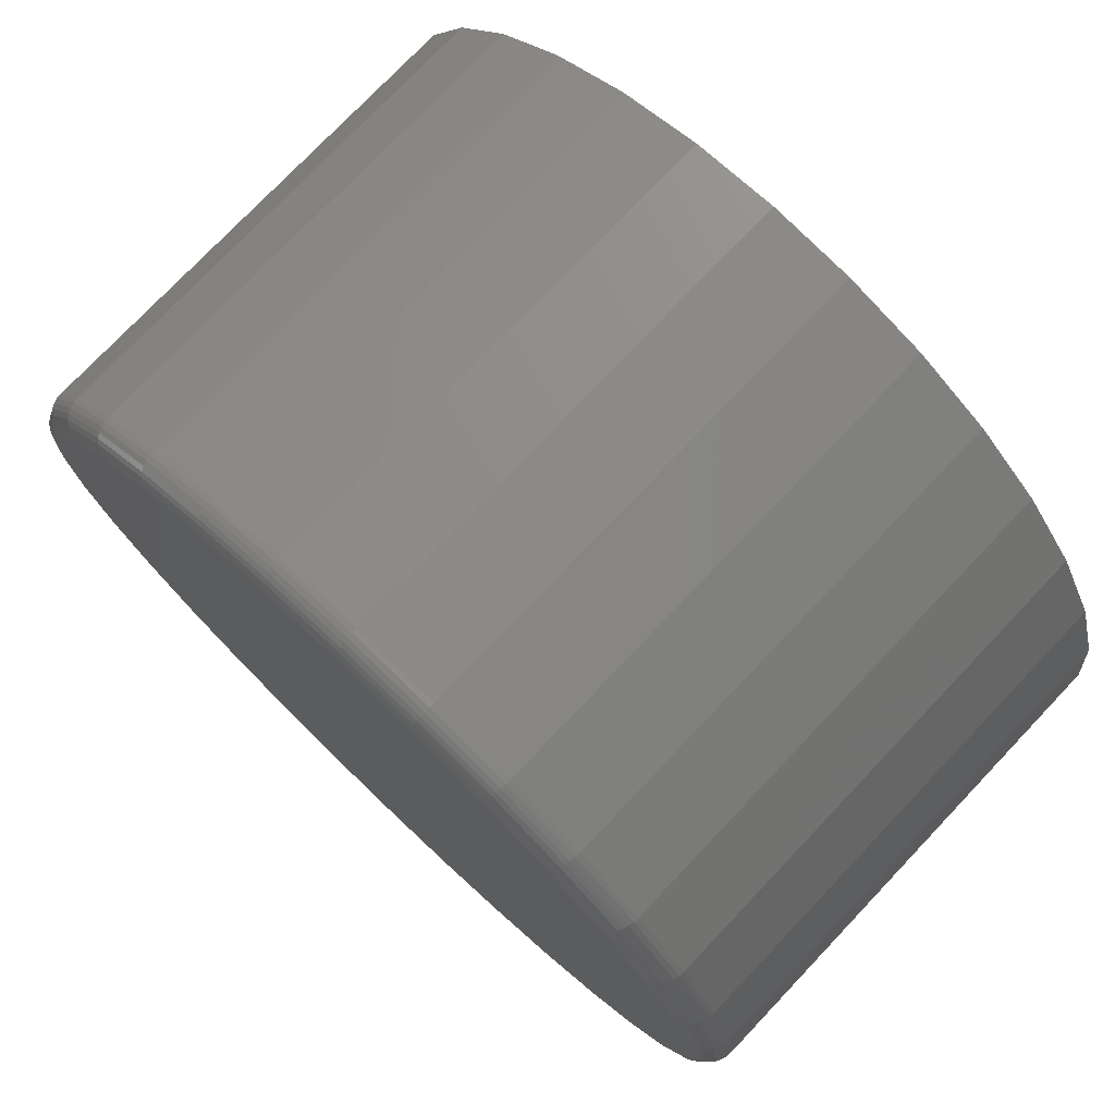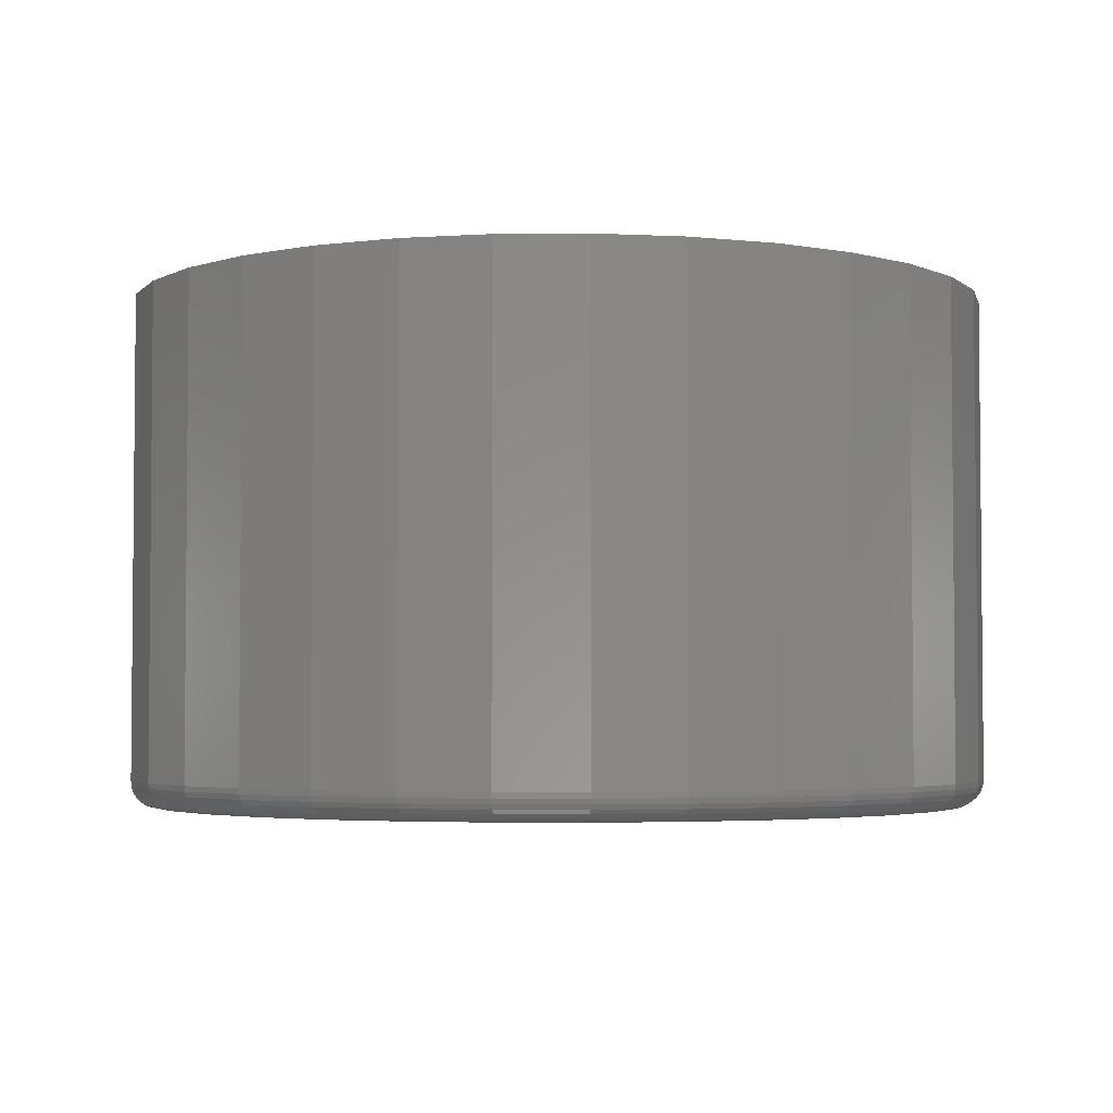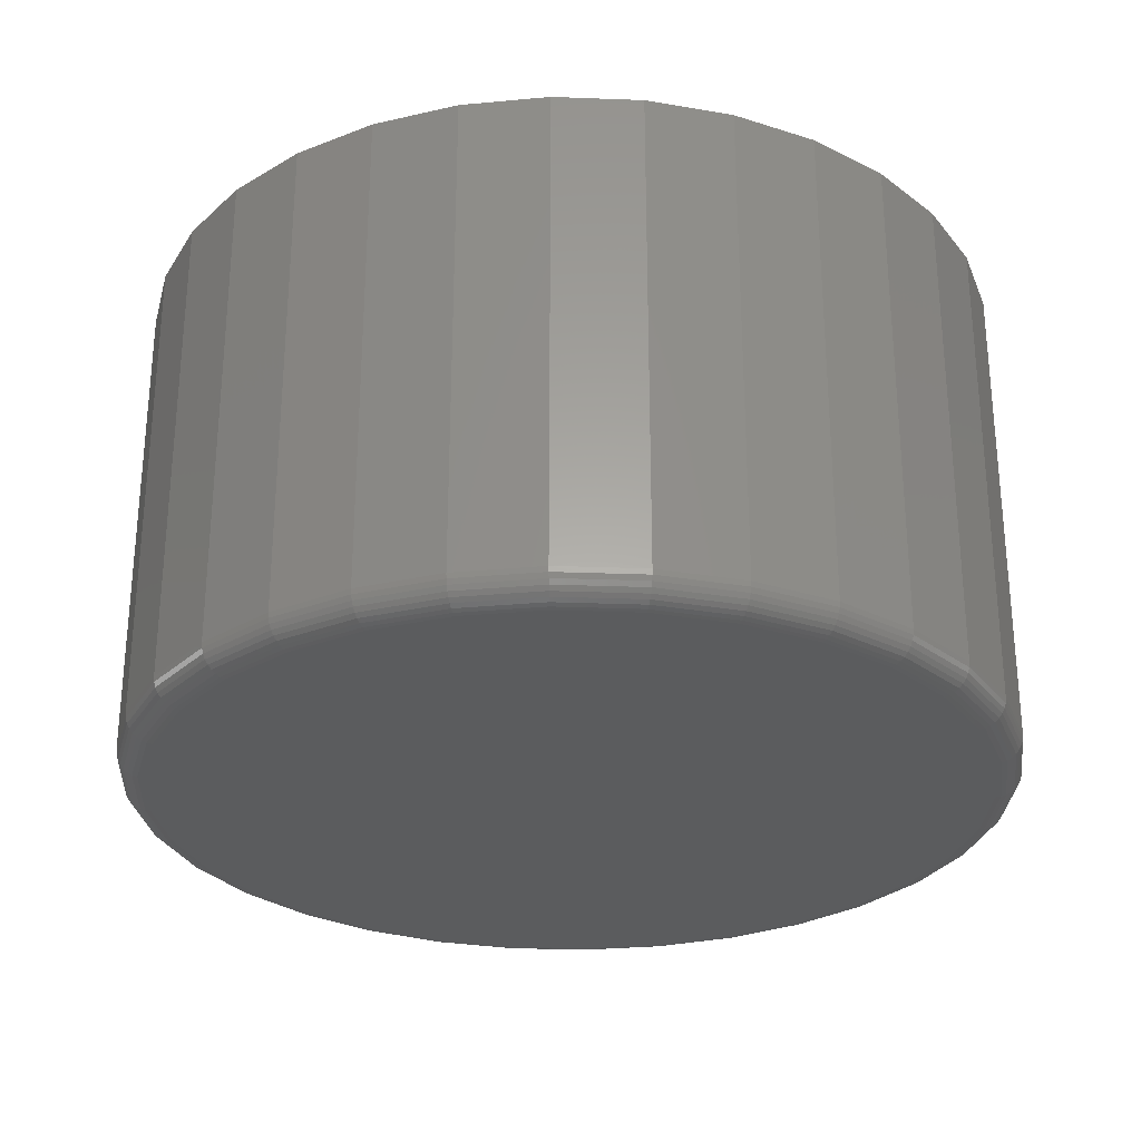
<metadata>
{"format":"stl","ext":"stl","renderer":"f3d","projection":"perspective","resolution":1024,"background":"white","views":[{"elev":75.9,"azim":-136.5,"up":"+Y"},{"elev":-3.4,"azim":176.1,"up":"+Z"},{"elev":-28.2,"azim":126.1,"up":"+Z"}]}
</metadata>
<code>
# stl→obj: 320 verts, 636 faces
v 0.007895 0.237 0
v 0.05413 0.2325 0
v -0.03834 0.2325 0
v -0.0828 0.219 0
v 0.09859 0.219 0
v 0.05413 -0.2325 0
v -0.03834 -0.2325 0
v 0.09859 -0.219 0
v 0.007895 -0.237 0
v -0.0828 -0.219 0
v -0.1238 -0.1971 0
v 0.1396 -0.1971 0
v -0.1597 -0.1676 0
v 0.1755 -0.1676 0
v -0.1892 -0.1317 0
v 0.205 -0.1317 0
v -0.2111 -0.0907 0
v 0.2269 -0.0907 0
v -0.2246 -0.04624 0
v 0.2403 -0.04624 0
v -0.2291 -1.761e-16 0
v 0.2449 1.579e-16 0
v -0.2246 0.04624 0
v 0.2403 0.04624 0
v -0.2111 0.0907 0
v 0.2269 0.0907 0
v -0.1892 0.1317 0
v 0.205 0.1317 0
v -0.1597 0.1676 0
v 0.1755 0.1676 0
v -0.1238 0.1971 0
v 0.1396 0.1971 0
v 0.2605 -2.863e-16 0.01562
v 0.2605 0 0.2969
v 0.2557 -0.04929 0.01562
v 0.2557 -0.04929 0.2969
v 0.2413 -0.09668 0.01562
v 0.2413 -0.09668 0.2969
v 0.218 -0.1404 0.01562
v 0.218 -0.1404 0.2969
v 0.1865 -0.1786 0.01562
v 0.1865 -0.1786 0.2969
v 0.1482 -0.2101 0.01562
v 0.1482 -0.2101 0.2969
v 0.1046 -0.2334 0.01562
v 0.1046 -0.2334 0.2969
v 0.05718 -0.2478 0.01562
v 0.05718 -0.2478 0.2969
v 0.007895 -0.2526 0.01562
v 0.007895 -0.2526 0.2969
v -0.04139 -0.2478 0.01562
v -0.04139 -0.2478 0.2969
v -0.08878 -0.2334 0.01562
v -0.08878 -0.2334 0.2969
v -0.1325 -0.2101 0.01562
v -0.1325 -0.2101 0.2969
v -0.1707 -0.1786 0.01562
v -0.1707 -0.1786 0.2969
v -0.2022 -0.1404 0.01562
v -0.2022 -0.1404 0.2969
v -0.2255 -0.09668 0.01562
v -0.2255 -0.09668 0.2969
v -0.2399 -0.04929 0.01562
v -0.2399 -0.04929 0.2969
v -0.2447 3.094e-17 0.01562
v -0.2447 3.094e-17 0.2969
v -0.2399 0.04929 0.01562
v -0.2399 0.04929 0.2969
v -0.2255 0.09668 0.01562
v -0.2255 0.09668 0.2969
v -0.2022 0.1404 0.01562
v -0.2022 0.1404 0.2969
v -0.1707 0.1786 0.01562
v -0.1707 0.1786 0.2969
v -0.1325 0.2101 0.01562
v -0.1325 0.2101 0.2969
v -0.08878 0.2334 0.01562
v -0.08878 0.2334 0.2969
v -0.04139 0.2478 0.01562
v -0.04139 0.2478 0.2969
v 0.007895 0.2526 0.01562
v 0.007895 0.2526 0.2969
v 0.05718 0.2478 0.01562
v 0.05718 0.2478 0.2969
v 0.1046 0.2334 0.01562
v 0.1046 0.2334 0.2969
v 0.1482 0.2101 0.01562
v 0.1482 0.2101 0.2969
v 0.1865 0.1786 0.01562
v 0.1865 0.1786 0.2969
v 0.218 0.1404 0.01562
v 0.218 0.1404 0.2969
v 0.2413 0.09668 0.01562
v 0.2413 0.09668 0.2969
v 0.2557 0.04929 0.01562
v 0.2557 0.04929 0.2969
v 0.2602 -4.163e-17 0.01258
v 0.2554 -0.04923 0.01258
v 0.2593 -2.776e-17 0.009646
v 0.2545 -0.04905 0.009646
v 0.2579 -1.388e-17 0.006944
v 0.2531 -0.04877 0.006944
v 0.2559 -1.388e-17 0.004576
v 0.2512 -0.04839 0.004576
v 0.2536 -2.776e-17 0.002633
v 0.2489 -0.04793 0.002633
v 0.2509 -1.388e-17 0.001189
v 0.2462 -0.0474 0.001189
v 0.2479 -1.388e-17 0.0003002
v 0.2433 -0.04683 0.0003002
v -0.2396 -0.04923 0.01258
v -0.2444 0 0.01258
v -0.2387 -0.04905 0.009646
v -0.2435 0 0.009646
v -0.2373 -0.04877 0.006944
v -0.2421 0 0.006944
v -0.2354 -0.04839 0.004576
v -0.2402 0 0.004576
v -0.2331 -0.04793 0.002633
v -0.2378 0 0.002633
v -0.2304 -0.0474 0.001189
v -0.2351 0 0.001189
v -0.2275 -0.04683 0.0003002
v -0.2322 0 0.0003002
v -0.2252 -0.09656 0.01258
v -0.2244 -0.09622 0.009646
v -0.2231 -0.09567 0.006944
v -0.2213 -0.09493 0.004576
v -0.2191 -0.09402 0.002633
v -0.2166 -0.09299 0.001189
v -0.2139 -0.09187 0.0003002
v -0.2019 -0.1402 0.01258
v -0.2012 -0.1397 0.009646
v -0.2 -0.1389 0.006944
v -0.1984 -0.1378 0.004576
v -0.1964 -0.1365 0.002633
v -0.1941 -0.135 0.001189
v -0.1917 -0.1334 0.0003002
v -0.1705 -0.1784 0.01258
v -0.1699 -0.1778 0.009646
v -0.1689 -0.1768 0.006944
v -0.1675 -0.1754 0.004576
v -0.1658 -0.1737 0.002633
v -0.1639 -0.1718 0.001189
v -0.1618 -0.1697 0.0003002
v -0.1323 -0.2098 0.01258
v -0.1318 -0.2091 0.009646
v -0.131 -0.2079 0.006944
v -0.1299 -0.2063 0.004576
v -0.1286 -0.2043 0.002633
v -0.1271 -0.202 0.001189
v -0.1255 -0.1996 0.0003002
v -0.08867 -0.2331 0.01258
v -0.08833 -0.2323 0.009646
v -0.08778 -0.231 0.006944
v -0.08703 -0.2292 0.004576
v -0.08613 -0.227 0.002633
v -0.08509 -0.2245 0.001189
v -0.08397 -0.2218 0.0003002
v -0.04133 -0.2475 0.01258
v -0.04116 -0.2466 0.009646
v -0.04088 -0.2452 0.006944
v -0.0405 -0.2433 0.004576
v -0.04004 -0.241 0.002633
v -0.03951 -0.2383 0.001189
v -0.03894 -0.2354 0.0003002
v 0.007895 -0.2523 0.01258
v 0.007895 -0.2514 0.009646
v 0.007895 -0.25 0.006944
v 0.007895 -0.2481 0.004576
v 0.007895 -0.2457 0.002633
v 0.007895 -0.243 0.001189
v 0.007895 -0.2401 0.0003002
v 0.05712 -0.2475 0.01258
v 0.05695 -0.2466 0.009646
v 0.05667 -0.2452 0.006944
v 0.05629 -0.2433 0.004576
v 0.05583 -0.241 0.002633
v 0.0553 -0.2383 0.001189
v 0.05473 -0.2354 0.0003002
v 0.1045 -0.2331 0.01258
v 0.1041 -0.2323 0.009646
v 0.1036 -0.231 0.006944
v 0.1028 -0.2292 0.004576
v 0.1019 -0.227 0.002633
v 0.1009 -0.2245 0.001189
v 0.09976 -0.2218 0.0003002
v 0.1481 -0.2098 0.01258
v 0.1476 -0.2091 0.009646
v 0.1468 -0.2079 0.006944
v 0.1457 -0.2063 0.004576
v 0.1444 -0.2043 0.002633
v 0.1429 -0.202 0.001189
v 0.1413 -0.1996 0.0003002
v 0.1863 -0.1784 0.01258
v 0.1857 -0.1778 0.009646
v 0.1847 -0.1768 0.006944
v 0.1833 -0.1754 0.004576
v 0.1816 -0.1737 0.002633
v 0.1797 -0.1718 0.001189
v 0.1776 -0.1697 0.0003002
v 0.2177 -0.1402 0.01258
v 0.217 -0.1397 0.009646
v 0.2158 -0.1389 0.006944
v 0.2141 -0.1378 0.004576
v 0.2122 -0.1365 0.002633
v 0.2099 -0.135 0.001189
v 0.2075 -0.1334 0.0003002
v 0.241 -0.09656 0.01258
v 0.2402 -0.09622 0.009646
v 0.2389 -0.09567 0.006944
v 0.2371 -0.09493 0.004576
v 0.2349 -0.09402 0.002633
v 0.2324 -0.09299 0.001189
v 0.2297 -0.09187 0.0003002
v -0.2396 0.04923 0.01258
v -0.2387 0.04905 0.009646
v -0.2373 0.04877 0.006944
v -0.2354 0.04839 0.004576
v -0.2331 0.04793 0.002633
v -0.2304 0.0474 0.001189
v -0.2275 0.04683 0.0003002
v 0.2554 0.04923 0.01258
v 0.2545 0.04905 0.009646
v 0.2531 0.04877 0.006944
v 0.2512 0.04839 0.004576
v 0.2489 0.04793 0.002633
v 0.2462 0.0474 0.001189
v 0.2433 0.04683 0.0003002
v 0.241 0.09656 0.01258
v 0.2402 0.09622 0.009646
v 0.2389 0.09567 0.006944
v 0.2371 0.09493 0.004576
v 0.2349 0.09402 0.002633
v 0.2324 0.09299 0.001189
v 0.2297 0.09187 0.0003002
v 0.2177 0.1402 0.01258
v 0.217 0.1397 0.009646
v 0.2158 0.1389 0.006944
v 0.2141 0.1378 0.004576
v 0.2122 0.1365 0.002633
v 0.2099 0.135 0.001189
v 0.2075 0.1334 0.0003002
v 0.1863 0.1784 0.01258
v 0.1857 0.1778 0.009646
v 0.1847 0.1768 0.006944
v 0.1833 0.1754 0.004576
v 0.1816 0.1737 0.002633
v 0.1797 0.1718 0.001189
v 0.1776 0.1697 0.0003002
v 0.1481 0.2098 0.01258
v 0.1476 0.2091 0.009646
v 0.1468 0.2079 0.006944
v 0.1457 0.2063 0.004576
v 0.1444 0.2043 0.002633
v 0.1429 0.202 0.001189
v 0.1413 0.1996 0.0003002
v 0.1045 0.2331 0.01258
v 0.1041 0.2323 0.009646
v 0.1036 0.231 0.006944
v 0.1028 0.2292 0.004576
v 0.1019 0.227 0.002633
v 0.1009 0.2245 0.001189
v 0.09976 0.2218 0.0003002
v 0.05712 0.2475 0.01258
v 0.05695 0.2466 0.009646
v 0.05667 0.2452 0.006944
v 0.05629 0.2433 0.004576
v 0.05583 0.241 0.002633
v 0.0553 0.2383 0.001189
v 0.05473 0.2354 0.0003002
v 0.007895 0.2523 0.01258
v 0.007895 0.2514 0.009646
v 0.007895 0.25 0.006944
v 0.007895 0.2481 0.004576
v 0.007895 0.2457 0.002633
v 0.007895 0.243 0.001189
v 0.007895 0.2401 0.0003002
v -0.04133 0.2475 0.01258
v -0.04116 0.2466 0.009646
v -0.04088 0.2452 0.006944
v -0.0405 0.2433 0.004576
v -0.04004 0.241 0.002633
v -0.03951 0.2383 0.001189
v -0.03894 0.2354 0.0003002
v -0.08867 0.2331 0.01258
v -0.08833 0.2323 0.009646
v -0.08778 0.231 0.006944
v -0.08703 0.2292 0.004576
v -0.08613 0.227 0.002633
v -0.08509 0.2245 0.001189
v -0.08397 0.2218 0.0003002
v -0.1323 0.2098 0.01258
v -0.1318 0.2091 0.009646
v -0.131 0.2079 0.006944
v -0.1299 0.2063 0.004576
v -0.1286 0.2043 0.002633
v -0.1271 0.202 0.001189
v -0.1255 0.1996 0.0003002
v -0.1705 0.1784 0.01258
v -0.1699 0.1778 0.009646
v -0.1689 0.1768 0.006944
v -0.1675 0.1754 0.004576
v -0.1658 0.1737 0.002633
v -0.1639 0.1718 0.001189
v -0.1618 0.1697 0.0003002
v -0.2019 0.1402 0.01258
v -0.2012 0.1397 0.009646
v -0.2 0.1389 0.006944
v -0.1984 0.1378 0.004576
v -0.1964 0.1365 0.002633
v -0.1941 0.135 0.001189
v -0.1917 0.1334 0.0003002
v -0.2252 0.09656 0.01258
v -0.2244 0.09622 0.009646
v -0.2231 0.09567 0.006944
v -0.2213 0.09493 0.004576
v -0.2191 0.09402 0.002633
v -0.2166 0.09299 0.001189
v -0.2139 0.09187 0.0003002
f 1 2 3
f 4 3 2
f 5 4 2
f 6 7 8
f 9 7 6
f 7 10 8
f 8 10 11
f 8 11 12
f 12 11 13
f 12 13 14
f 14 13 15
f 14 15 16
f 16 15 17
f 16 17 18
f 18 17 19
f 18 19 20
f 20 19 21
f 20 21 22
f 22 21 23
f 22 23 24
f 24 23 25
f 24 25 26
f 26 25 27
f 26 27 28
f 28 27 29
f 28 29 30
f 30 29 31
f 30 31 32
f 32 31 4
f 32 4 5
f 33 34 35
f 35 34 36
f 35 36 37
f 37 36 38
f 37 38 39
f 39 38 40
f 39 40 41
f 41 40 42
f 41 42 43
f 43 42 44
f 43 44 45
f 45 44 46
f 45 46 47
f 47 46 48
f 47 48 49
f 49 48 50
f 49 50 51
f 51 50 52
f 51 52 53
f 53 52 54
f 53 54 55
f 55 54 56
f 55 56 57
f 57 56 58
f 57 58 59
f 59 58 60
f 59 60 61
f 61 60 62
f 61 62 63
f 63 62 64
f 63 64 65
f 65 64 66
f 65 66 67
f 67 66 68
f 67 68 69
f 69 68 70
f 69 70 71
f 71 70 72
f 71 72 73
f 73 72 74
f 73 74 75
f 75 74 76
f 75 76 77
f 77 76 78
f 77 78 79
f 79 78 80
f 79 80 81
f 81 80 82
f 81 82 83
f 83 82 84
f 83 84 85
f 85 84 86
f 85 86 87
f 87 86 88
f 87 88 89
f 89 88 90
f 89 90 91
f 91 90 92
f 91 92 93
f 93 92 94
f 93 94 95
f 95 94 96
f 95 96 33
f 33 96 34
f 33 35 97
f 97 35 98
f 97 98 99
f 99 98 100
f 99 100 101
f 101 100 102
f 101 102 103
f 103 102 104
f 103 104 105
f 105 104 106
f 105 106 107
f 107 106 108
f 107 108 109
f 109 108 110
f 109 110 22
f 22 110 20
f 63 65 111
f 111 65 112
f 111 112 113
f 113 112 114
f 113 114 115
f 115 114 116
f 115 116 117
f 117 116 118
f 117 118 119
f 119 118 120
f 119 120 121
f 121 120 122
f 121 122 123
f 123 122 124
f 123 124 19
f 19 124 21
f 61 63 125
f 125 63 111
f 125 111 126
f 126 111 113
f 126 113 127
f 127 113 115
f 127 115 128
f 128 115 117
f 128 117 129
f 129 117 119
f 129 119 130
f 130 119 121
f 130 121 131
f 131 121 123
f 131 123 17
f 17 123 19
f 59 61 132
f 132 61 125
f 132 125 133
f 133 125 126
f 133 126 134
f 134 126 127
f 134 127 135
f 135 127 128
f 135 128 136
f 136 128 129
f 136 129 137
f 137 129 130
f 137 130 138
f 138 130 131
f 138 131 15
f 15 131 17
f 57 59 139
f 139 59 132
f 139 132 140
f 140 132 133
f 140 133 141
f 141 133 134
f 141 134 142
f 142 134 135
f 142 135 143
f 143 135 136
f 143 136 144
f 144 136 137
f 144 137 145
f 145 137 138
f 145 138 13
f 13 138 15
f 55 57 146
f 146 57 139
f 146 139 147
f 147 139 140
f 147 140 148
f 148 140 141
f 148 141 149
f 149 141 142
f 149 142 150
f 150 142 143
f 150 143 151
f 151 143 144
f 151 144 152
f 152 144 145
f 152 145 11
f 11 145 13
f 53 55 153
f 153 55 146
f 153 146 154
f 154 146 147
f 154 147 155
f 155 147 148
f 155 148 156
f 156 148 149
f 156 149 157
f 157 149 150
f 157 150 158
f 158 150 151
f 158 151 159
f 159 151 152
f 159 152 10
f 10 152 11
f 51 53 160
f 160 53 153
f 160 153 161
f 161 153 154
f 161 154 162
f 162 154 155
f 162 155 163
f 163 155 156
f 163 156 164
f 164 156 157
f 164 157 165
f 165 157 158
f 165 158 166
f 166 158 159
f 166 159 7
f 7 159 10
f 49 51 167
f 167 51 160
f 167 160 168
f 168 160 161
f 168 161 169
f 169 161 162
f 169 162 170
f 170 162 163
f 170 163 171
f 171 163 164
f 171 164 172
f 172 164 165
f 172 165 173
f 173 165 166
f 173 166 9
f 9 166 7
f 47 49 174
f 174 49 167
f 174 167 175
f 175 167 168
f 175 168 176
f 176 168 169
f 176 169 177
f 177 169 170
f 177 170 178
f 178 170 171
f 178 171 179
f 179 171 172
f 179 172 180
f 180 172 173
f 180 173 6
f 6 173 9
f 45 47 181
f 181 47 174
f 181 174 182
f 182 174 175
f 182 175 183
f 183 175 176
f 183 176 184
f 184 176 177
f 184 177 185
f 185 177 178
f 185 178 186
f 186 178 179
f 186 179 187
f 187 179 180
f 187 180 8
f 8 180 6
f 43 45 188
f 188 45 181
f 188 181 189
f 189 181 182
f 189 182 190
f 190 182 183
f 190 183 191
f 191 183 184
f 191 184 192
f 192 184 185
f 192 185 193
f 193 185 186
f 193 186 194
f 194 186 187
f 194 187 12
f 12 187 8
f 41 43 195
f 195 43 188
f 195 188 196
f 196 188 189
f 196 189 197
f 197 189 190
f 197 190 198
f 198 190 191
f 198 191 199
f 199 191 192
f 199 192 200
f 200 192 193
f 200 193 201
f 201 193 194
f 201 194 14
f 14 194 12
f 39 41 202
f 202 41 195
f 202 195 203
f 203 195 196
f 203 196 204
f 204 196 197
f 204 197 205
f 205 197 198
f 205 198 206
f 206 198 199
f 206 199 207
f 207 199 200
f 207 200 208
f 208 200 201
f 208 201 16
f 16 201 14
f 37 39 209
f 209 39 202
f 209 202 210
f 210 202 203
f 210 203 211
f 211 203 204
f 211 204 212
f 212 204 205
f 212 205 213
f 213 205 206
f 213 206 214
f 214 206 207
f 214 207 215
f 215 207 208
f 215 208 18
f 18 208 16
f 35 37 98
f 98 37 209
f 98 209 100
f 100 209 210
f 100 210 102
f 102 210 211
f 102 211 104
f 104 211 212
f 104 212 106
f 106 212 213
f 106 213 108
f 108 213 214
f 108 214 110
f 110 214 215
f 110 215 20
f 20 215 18
f 65 67 112
f 112 67 216
f 112 216 114
f 114 216 217
f 114 217 116
f 116 217 218
f 116 218 118
f 118 218 219
f 118 219 120
f 120 219 220
f 120 220 122
f 122 220 221
f 122 221 124
f 124 221 222
f 124 222 21
f 21 222 23
f 95 33 223
f 223 33 97
f 223 97 224
f 224 97 99
f 224 99 225
f 225 99 101
f 225 101 226
f 226 101 103
f 226 103 227
f 227 103 105
f 227 105 228
f 228 105 107
f 228 107 229
f 229 107 109
f 229 109 24
f 24 109 22
f 93 95 230
f 230 95 223
f 230 223 231
f 231 223 224
f 231 224 232
f 232 224 225
f 232 225 233
f 233 225 226
f 233 226 234
f 234 226 227
f 234 227 235
f 235 227 228
f 235 228 236
f 236 228 229
f 236 229 26
f 26 229 24
f 91 93 237
f 237 93 230
f 237 230 238
f 238 230 231
f 238 231 239
f 239 231 232
f 239 232 240
f 240 232 233
f 240 233 241
f 241 233 234
f 241 234 242
f 242 234 235
f 242 235 243
f 243 235 236
f 243 236 28
f 28 236 26
f 89 91 244
f 244 91 237
f 244 237 245
f 245 237 238
f 245 238 246
f 246 238 239
f 246 239 247
f 247 239 240
f 247 240 248
f 248 240 241
f 248 241 249
f 249 241 242
f 249 242 250
f 250 242 243
f 250 243 30
f 30 243 28
f 87 89 251
f 251 89 244
f 251 244 252
f 252 244 245
f 252 245 253
f 253 245 246
f 253 246 254
f 254 246 247
f 254 247 255
f 255 247 248
f 255 248 256
f 256 248 249
f 256 249 257
f 257 249 250
f 257 250 32
f 32 250 30
f 85 87 258
f 258 87 251
f 258 251 259
f 259 251 252
f 259 252 260
f 260 252 253
f 260 253 261
f 261 253 254
f 261 254 262
f 262 254 255
f 262 255 263
f 263 255 256
f 263 256 264
f 264 256 257
f 264 257 5
f 5 257 32
f 83 85 265
f 265 85 258
f 265 258 266
f 266 258 259
f 266 259 267
f 267 259 260
f 267 260 268
f 268 260 261
f 268 261 269
f 269 261 262
f 269 262 270
f 270 262 263
f 270 263 271
f 271 263 264
f 271 264 2
f 2 264 5
f 81 83 272
f 272 83 265
f 272 265 273
f 273 265 266
f 273 266 274
f 274 266 267
f 274 267 275
f 275 267 268
f 275 268 276
f 276 268 269
f 276 269 277
f 277 269 270
f 277 270 278
f 278 270 271
f 278 271 1
f 1 271 2
f 79 81 279
f 279 81 272
f 279 272 280
f 280 272 273
f 280 273 281
f 281 273 274
f 281 274 282
f 282 274 275
f 282 275 283
f 283 275 276
f 283 276 284
f 284 276 277
f 284 277 285
f 285 277 278
f 285 278 3
f 3 278 1
f 77 79 286
f 286 79 279
f 286 279 287
f 287 279 280
f 287 280 288
f 288 280 281
f 288 281 289
f 289 281 282
f 289 282 290
f 290 282 283
f 290 283 291
f 291 283 284
f 291 284 292
f 292 284 285
f 292 285 4
f 4 285 3
f 75 77 293
f 293 77 286
f 293 286 294
f 294 286 287
f 294 287 295
f 295 287 288
f 295 288 296
f 296 288 289
f 296 289 297
f 297 289 290
f 297 290 298
f 298 290 291
f 298 291 299
f 299 291 292
f 299 292 31
f 31 292 4
f 73 75 300
f 300 75 293
f 300 293 301
f 301 293 294
f 301 294 302
f 302 294 295
f 302 295 303
f 303 295 296
f 303 296 304
f 304 296 297
f 304 297 305
f 305 297 298
f 305 298 306
f 306 298 299
f 306 299 29
f 29 299 31
f 71 73 307
f 307 73 300
f 307 300 308
f 308 300 301
f 308 301 309
f 309 301 302
f 309 302 310
f 310 302 303
f 310 303 311
f 311 303 304
f 311 304 312
f 312 304 305
f 312 305 313
f 313 305 306
f 313 306 27
f 27 306 29
f 69 71 314
f 314 71 307
f 314 307 315
f 315 307 308
f 315 308 316
f 316 308 309
f 316 309 317
f 317 309 310
f 317 310 318
f 318 310 311
f 318 311 319
f 319 311 312
f 319 312 320
f 320 312 313
f 320 313 25
f 25 313 27
f 67 69 216
f 216 69 314
f 216 314 217
f 217 314 315
f 217 315 218
f 218 315 316
f 218 316 219
f 219 316 317
f 219 317 220
f 220 317 318
f 220 318 221
f 221 318 319
f 221 319 222
f 222 319 320
f 222 320 23
f 23 320 25
f 80 84 82
f 84 80 78
f 84 78 86
f 46 52 48
f 48 52 50
f 86 78 88
f 88 78 76
f 88 76 90
f 90 76 74
f 90 74 92
f 92 74 72
f 92 72 94
f 94 72 70
f 94 70 96
f 96 70 68
f 96 68 34
f 34 68 66
f 34 66 36
f 36 66 64
f 36 64 38
f 38 64 62
f 38 62 40
f 40 62 60
f 40 60 42
f 42 60 58
f 42 58 44
f 44 58 56
f 44 56 46
f 46 56 54
f 46 54 52

</code>
